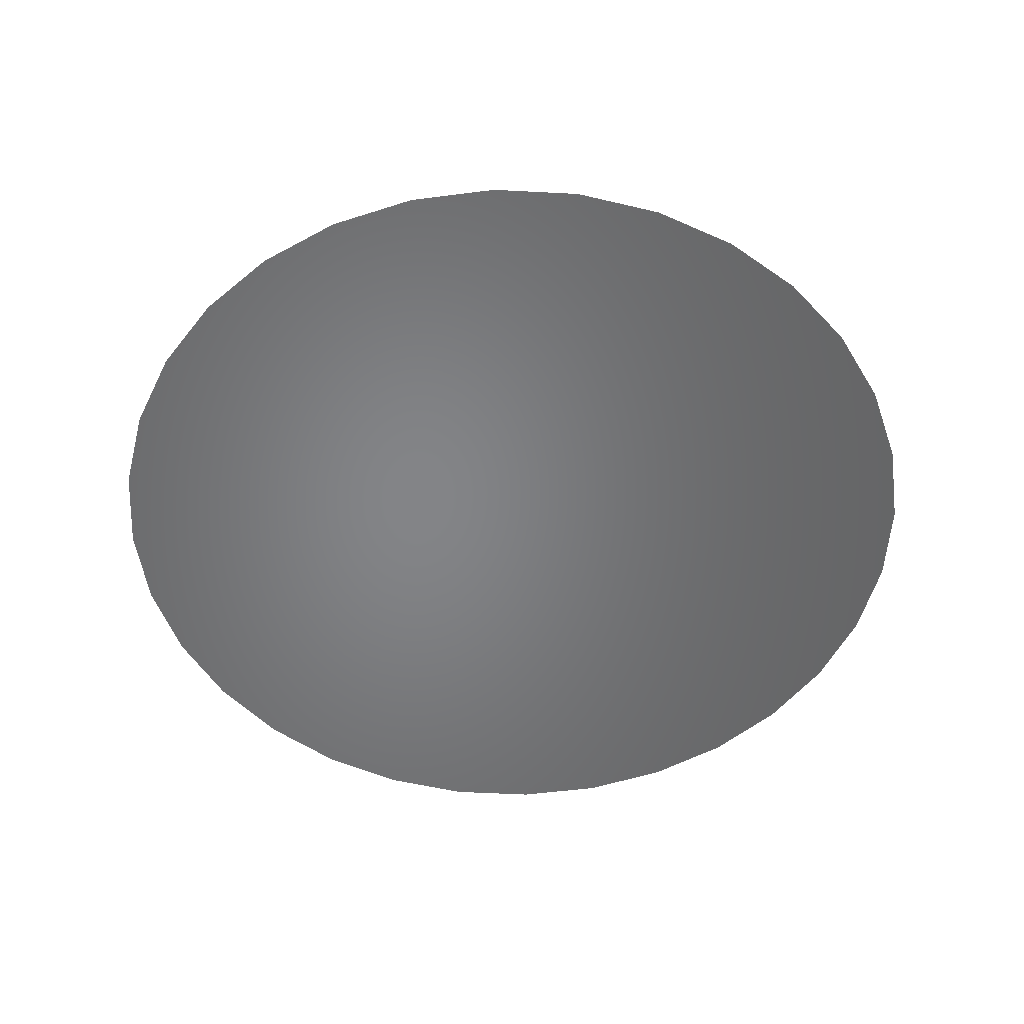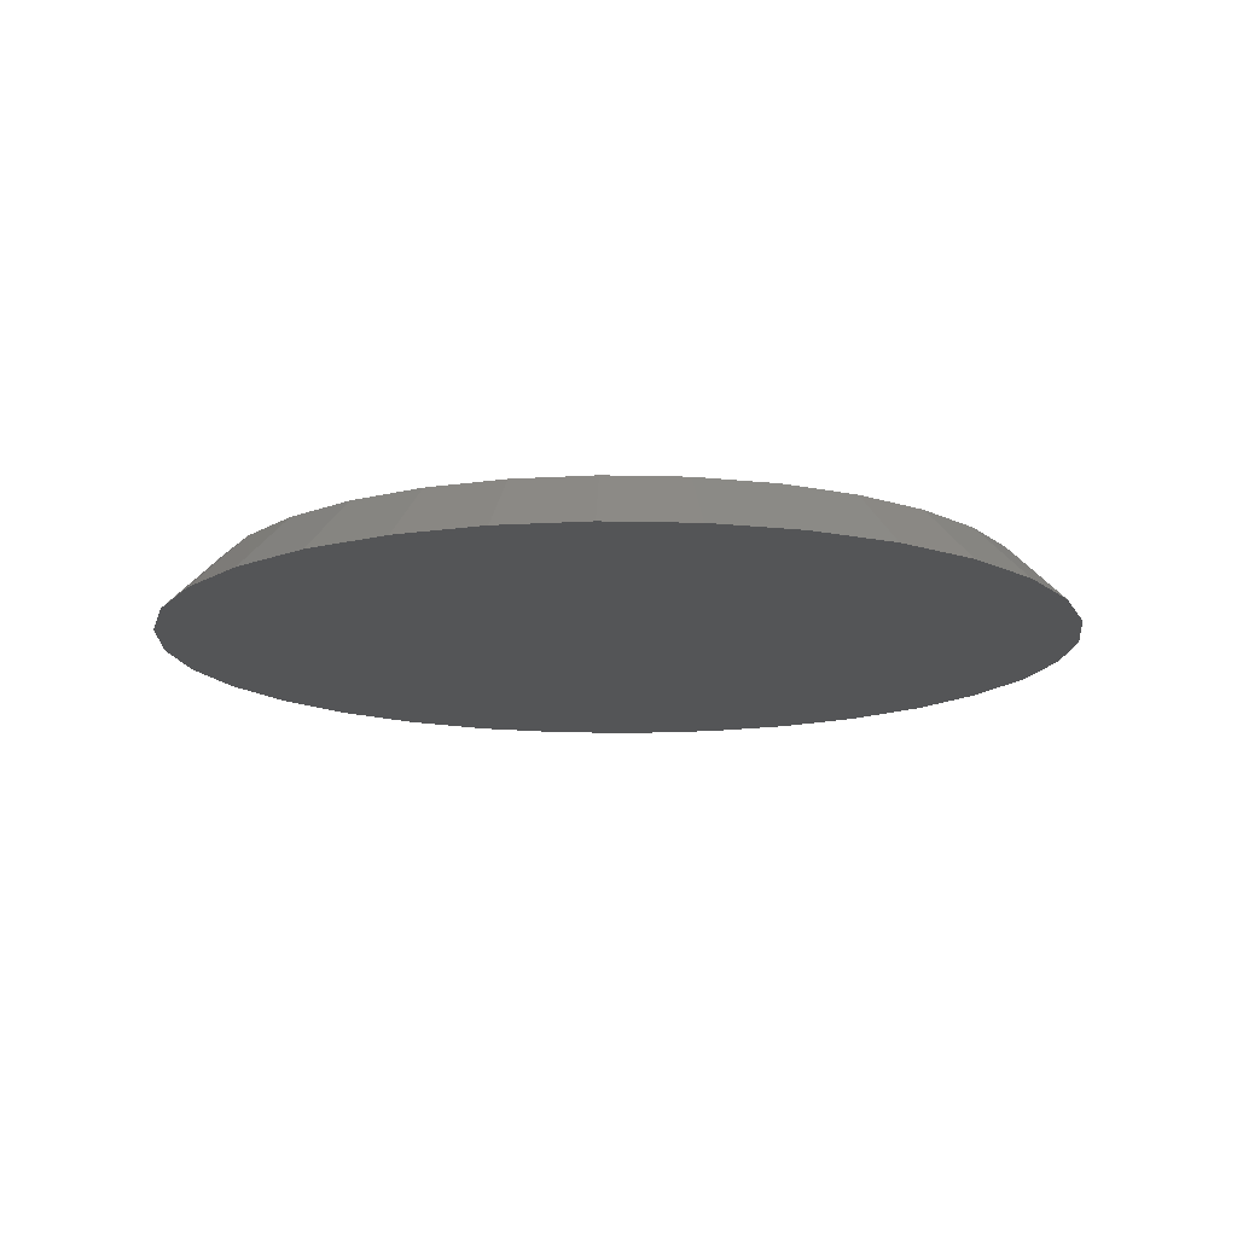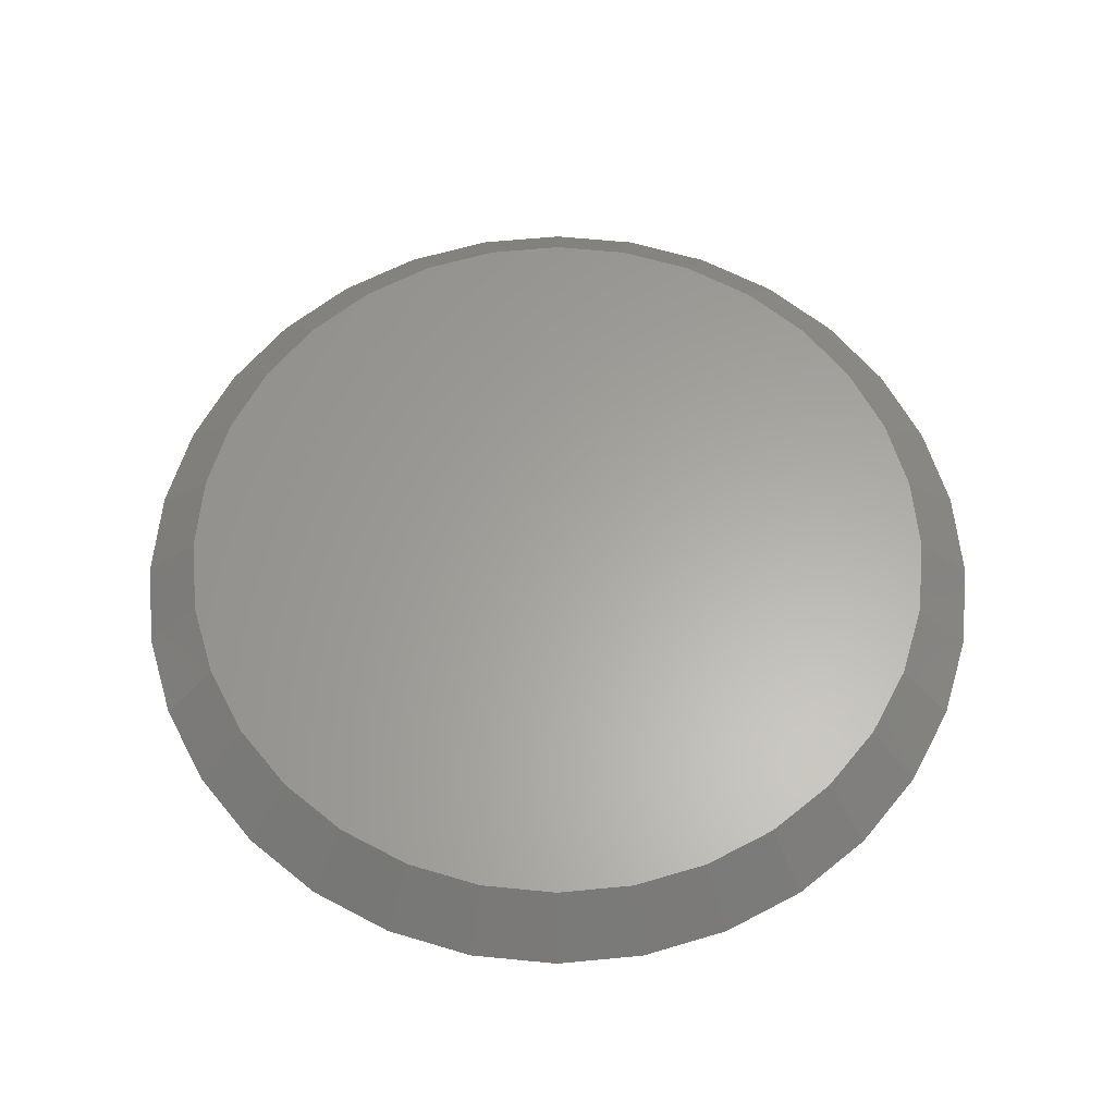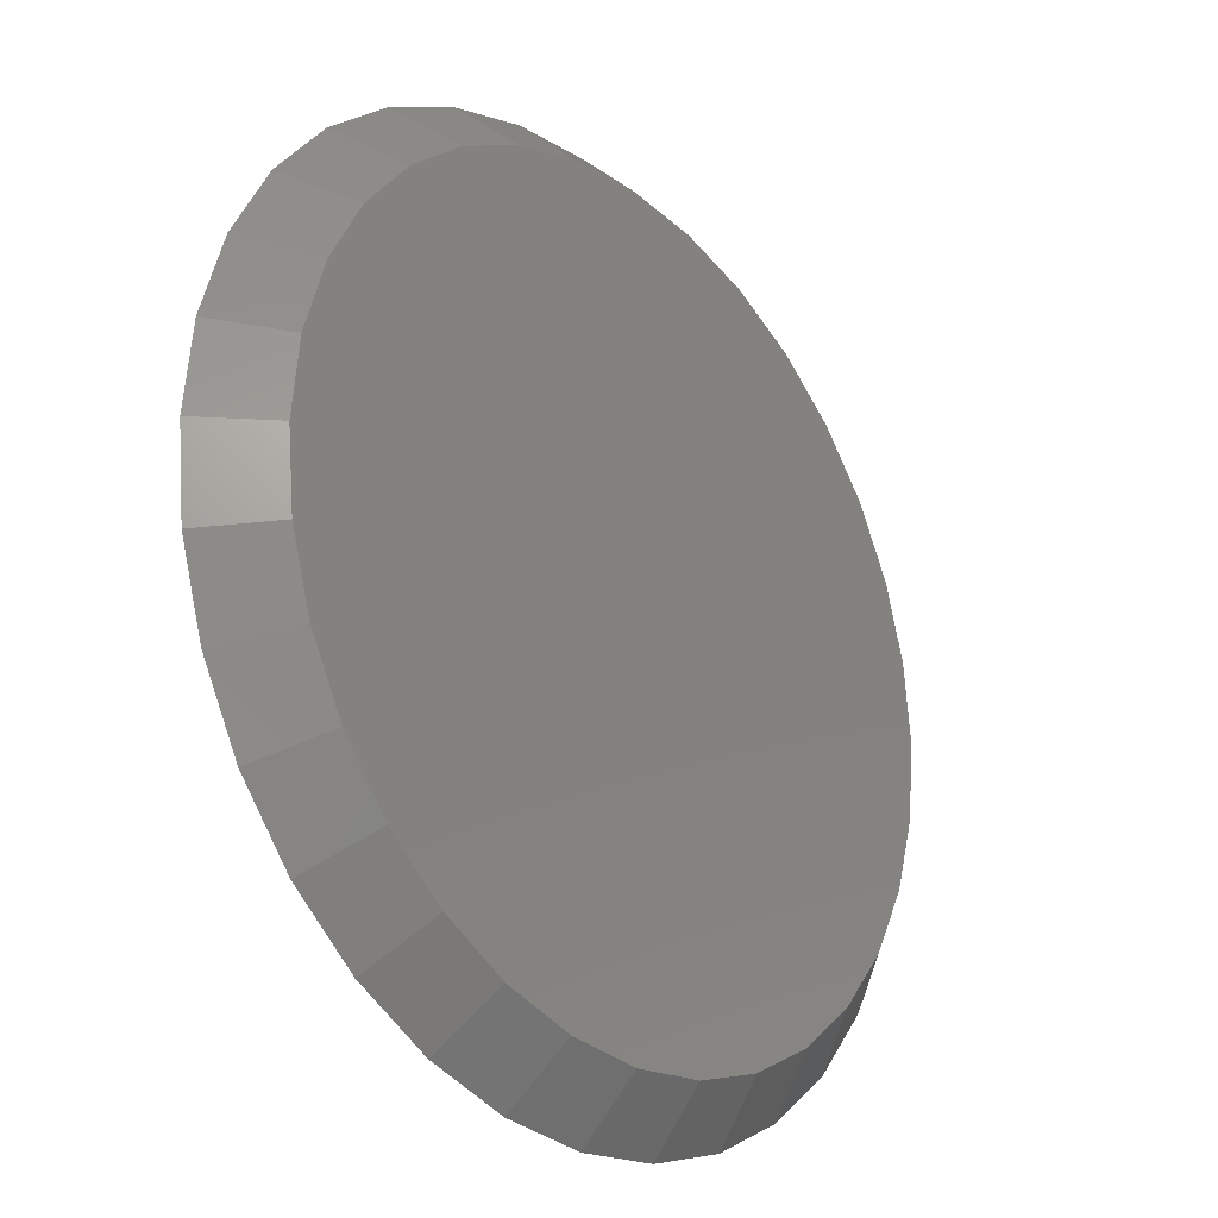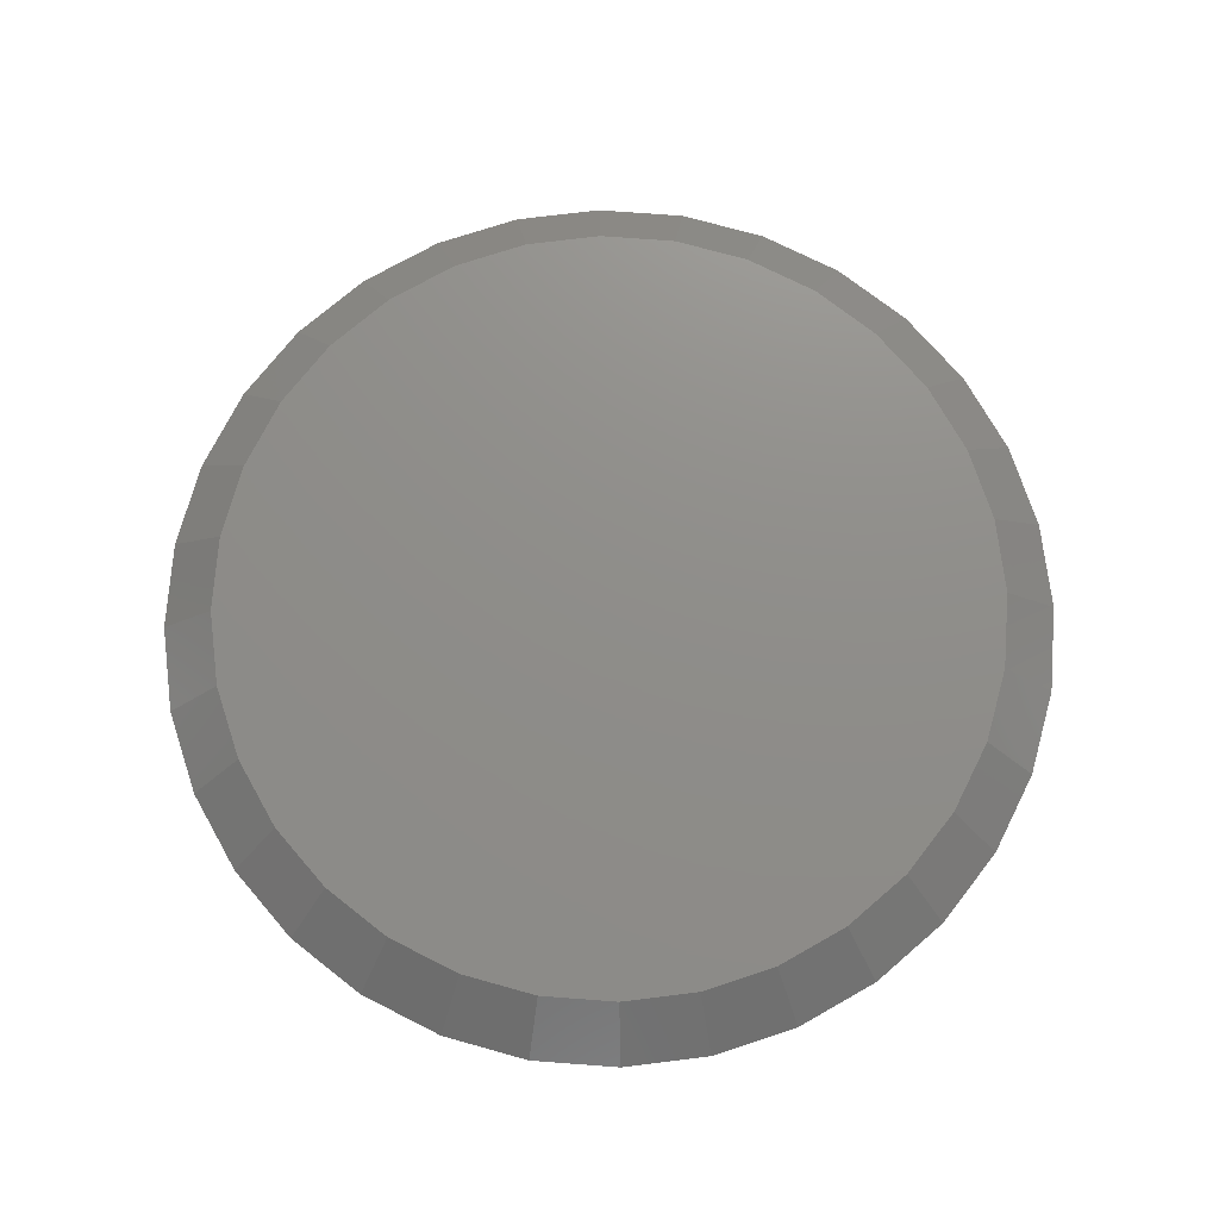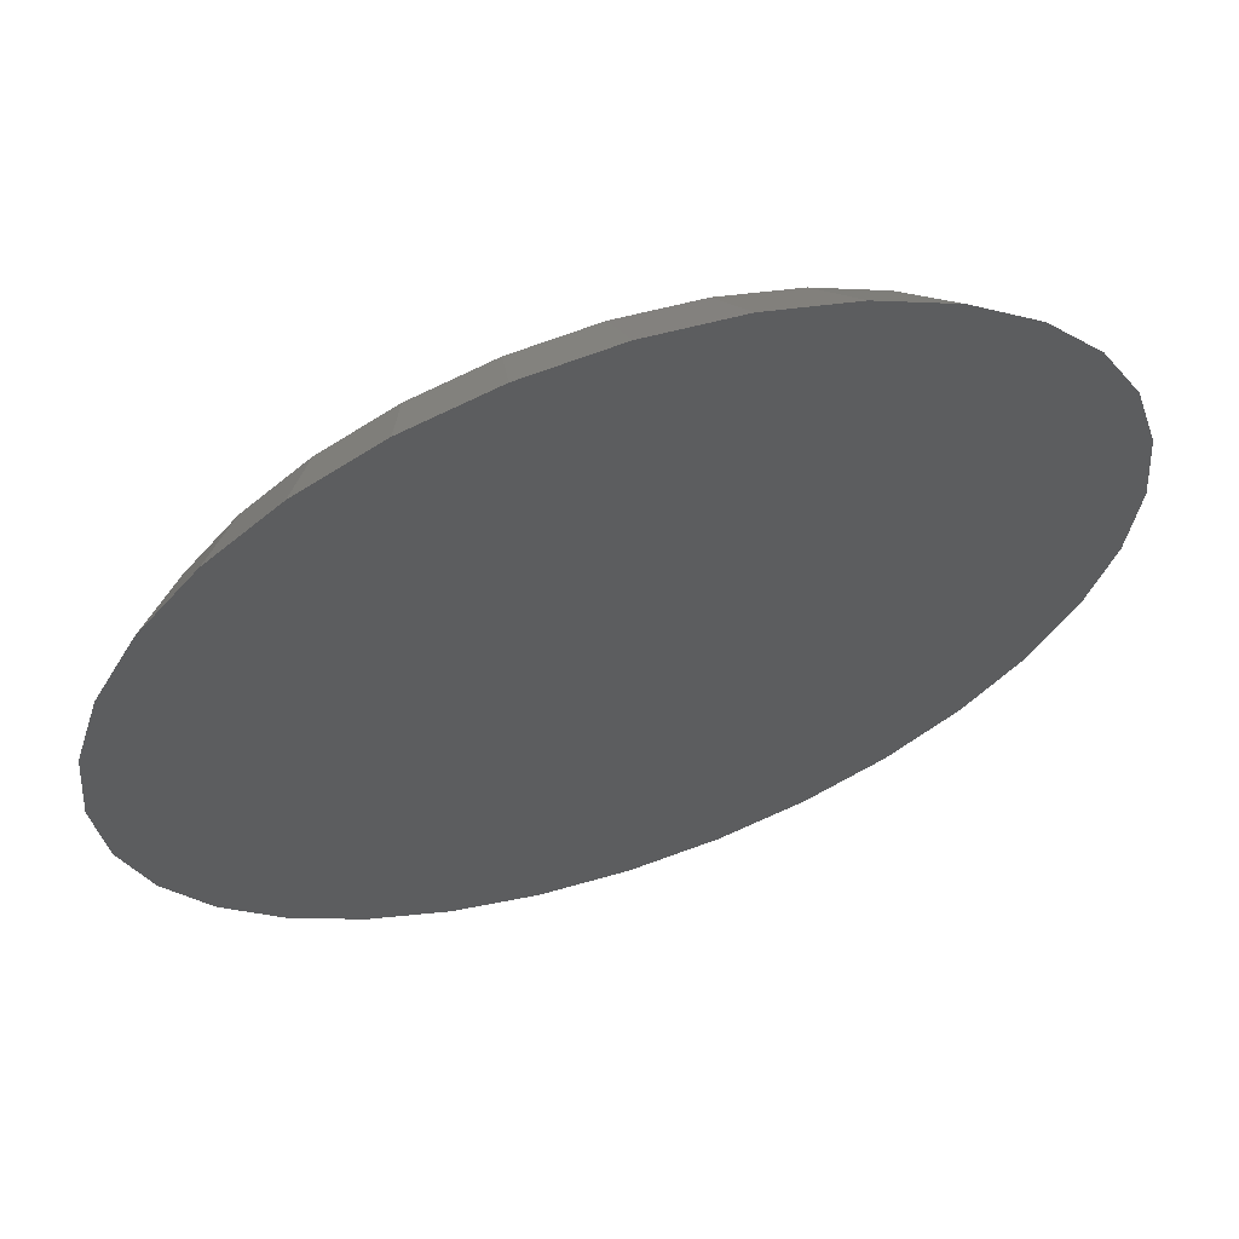
<metadata>
{"format":"stl","ext":"stl","renderer":"f3d","projection":"perspective","resolution":1024,"background":"white","views":[{"elev":-52.0,"azim":-20.1,"up":"+Z"},{"elev":-13.6,"azim":148.6,"up":"+Z"},{"elev":62.1,"azim":168.8,"up":"+Z"},{"elev":-25.2,"azim":-50.1,"up":"+Y"},{"elev":73.8,"azim":-170.1,"up":"+Z"},{"elev":62.0,"azim":161.3,"up":"+Y"}]}
</metadata>
<code>
# stl→obj: 64 verts, 124 faces
v 0.5813 0.05428 0.007812
v 0.6029 0.05428 0.007812
v 0.5921 0.05535 0.007812
v 0.5709 0.05113 0.007812
v 0.6133 0.05113 0.007812
v 0.5614 0.04602 0.007812
v 0.6229 0.04602 0.007812
v 0.553 0.03914 0.007812
v 0.6312 0.03914 0.007812
v 0.5461 0.03075 0.007812
v 0.6381 0.03075 0.007812
v 0.541 0.02118 0.007812
v 0.6432 0.02118 0.007812
v 0.6432 -0.02118 0.007812
v 0.5461 -0.03075 0.007812
v 0.6381 -0.03075 0.007812
v 0.553 -0.03914 0.007812
v 0.6312 -0.03914 0.007812
v 0.5614 -0.04602 0.007812
v 0.6229 -0.04602 0.007812
v 0.5709 -0.05113 0.007812
v 0.6133 -0.05113 0.007812
v 0.5813 -0.05428 0.007812
v 0.6029 -0.05428 0.007812
v 0.5921 -0.05535 0.007812
v 0.6464 0.0108 0.007812
v 0.5378 0.0108 0.007812
v 0.6475 -6.743e-18 0.007812
v 0.5368 -1.099e-17 0.007812
v 0.6464 -0.0108 0.007812
v 0.5378 -0.0108 0.007812
v 0.541 -0.02118 0.007812
v 0.5921 0.06316 0
v 0.6044 0.06194 0
v 0.5798 0.06194 0
v 0.5679 0.05835 0
v 0.6163 0.05835 0
v 0.557 0.05251 0
v 0.6272 0.05251 0
v 0.5474 0.04466 0
v 0.6368 0.04466 0
v 0.5396 0.03509 0
v 0.6446 0.03509 0
v 0.6368 -0.04466 0
v 0.5474 -0.04466 0
v 0.6446 -0.03509 0
v 0.557 -0.05251 0
v 0.6272 -0.05251 0
v 0.5679 -0.05835 0
v 0.6163 -0.05835 0
v 0.5798 -0.06194 0
v 0.6044 -0.06194 0
v 0.5921 -0.06316 0
v 0.5396 -0.03509 0
v 0.5338 -0.02417 0
v 0.6505 -0.02417 0
v 0.5302 -0.01232 0
v 0.654 -0.01232 0
v 0.5289 7.734e-18 0
v 0.6553 0 0
v 0.5302 0.01232 0
v 0.654 0.01232 0
v 0.5338 0.02417 0
v 0.6505 0.02417 0
f 1 2 3
f 2 1 4
f 2 4 5
f 5 4 6
f 5 6 7
f 7 6 8
f 7 8 9
f 9 8 10
f 9 10 11
f 11 10 12
f 11 12 13
f 14 15 16
f 16 15 17
f 16 17 18
f 18 17 19
f 18 19 20
f 20 19 21
f 20 21 22
f 22 21 23
f 22 23 24
f 24 23 25
f 13 12 26
f 26 12 27
f 26 27 28
f 28 27 29
f 28 29 30
f 30 29 31
f 30 31 14
f 14 31 32
f 14 32 15
f 33 34 35
f 36 35 34
f 37 36 34
f 38 36 37
f 39 38 37
f 40 38 39
f 41 40 39
f 42 40 41
f 43 42 41
f 44 45 46
f 47 45 44
f 48 47 44
f 49 47 48
f 50 49 48
f 51 49 50
f 52 51 50
f 53 51 52
f 45 54 46
f 46 54 55
f 46 55 56
f 56 55 57
f 56 57 58
f 58 57 59
f 58 59 60
f 60 59 61
f 60 61 62
f 62 61 63
f 62 63 64
f 64 63 42
f 64 42 43
f 29 27 59
f 27 61 59
f 60 62 28
f 62 26 28
f 62 64 13
f 26 62 13
f 43 41 11
f 11 64 43
f 13 64 11
f 39 37 5
f 7 39 5
f 7 9 39
f 34 33 2
f 2 37 34
f 5 37 2
f 35 36 4
f 1 35 4
f 1 3 35
f 38 40 6
f 6 36 38
f 4 36 6
f 42 63 12
f 10 42 12
f 10 8 42
f 27 63 61
f 12 63 27
f 9 11 41
f 41 39 9
f 3 2 33
f 33 35 3
f 8 6 40
f 40 42 8
f 28 30 60
f 30 58 60
f 59 57 29
f 57 31 29
f 57 55 32
f 31 57 32
f 54 45 15
f 15 55 54
f 32 55 15
f 47 49 21
f 19 47 21
f 19 17 47
f 51 53 23
f 23 49 51
f 21 49 23
f 52 50 22
f 24 52 22
f 24 25 52
f 48 44 20
f 20 50 48
f 22 50 20
f 46 56 14
f 16 46 14
f 16 18 46
f 30 56 58
f 14 56 30
f 17 15 45
f 45 47 17
f 25 23 53
f 53 52 25
f 18 20 44
f 44 46 18

</code>
